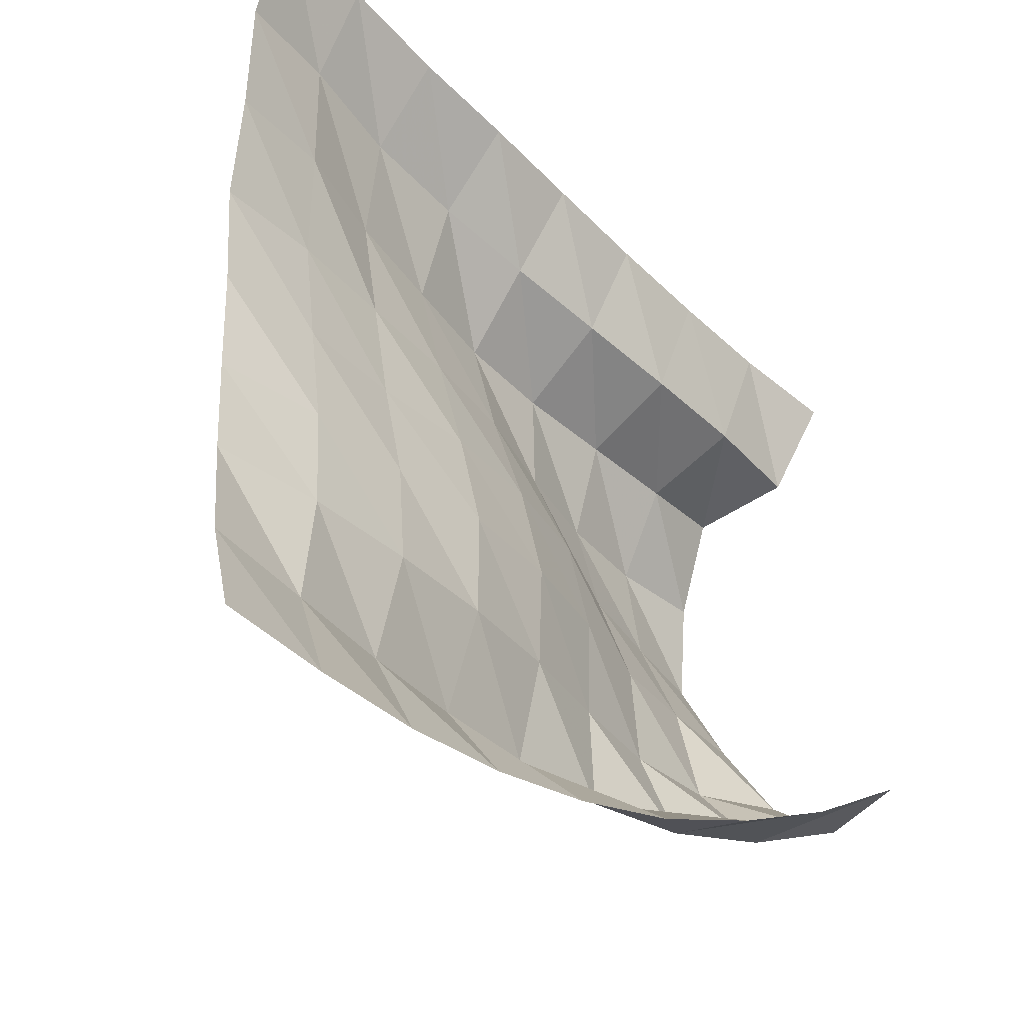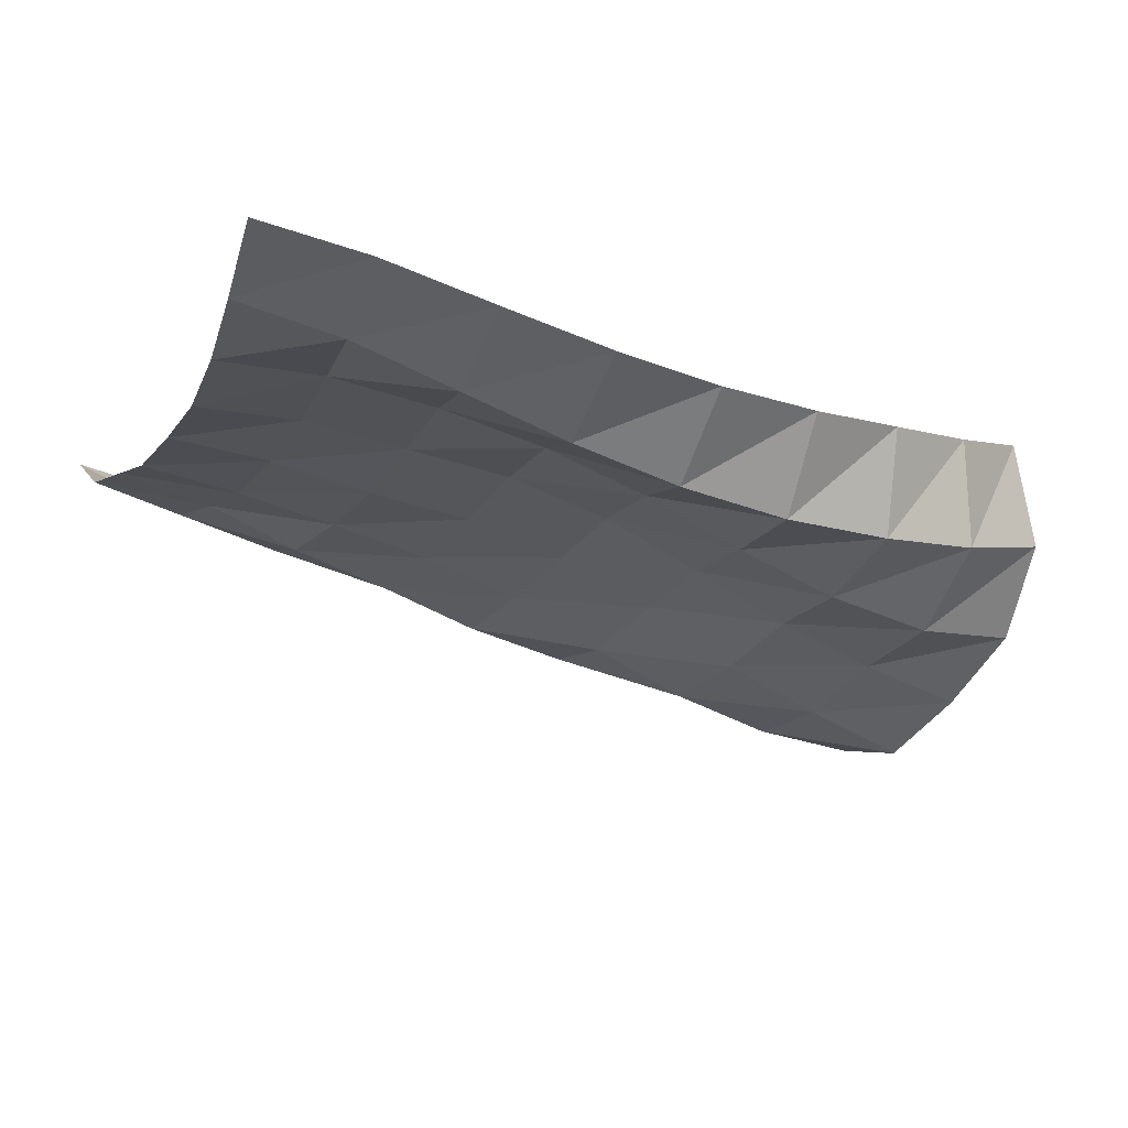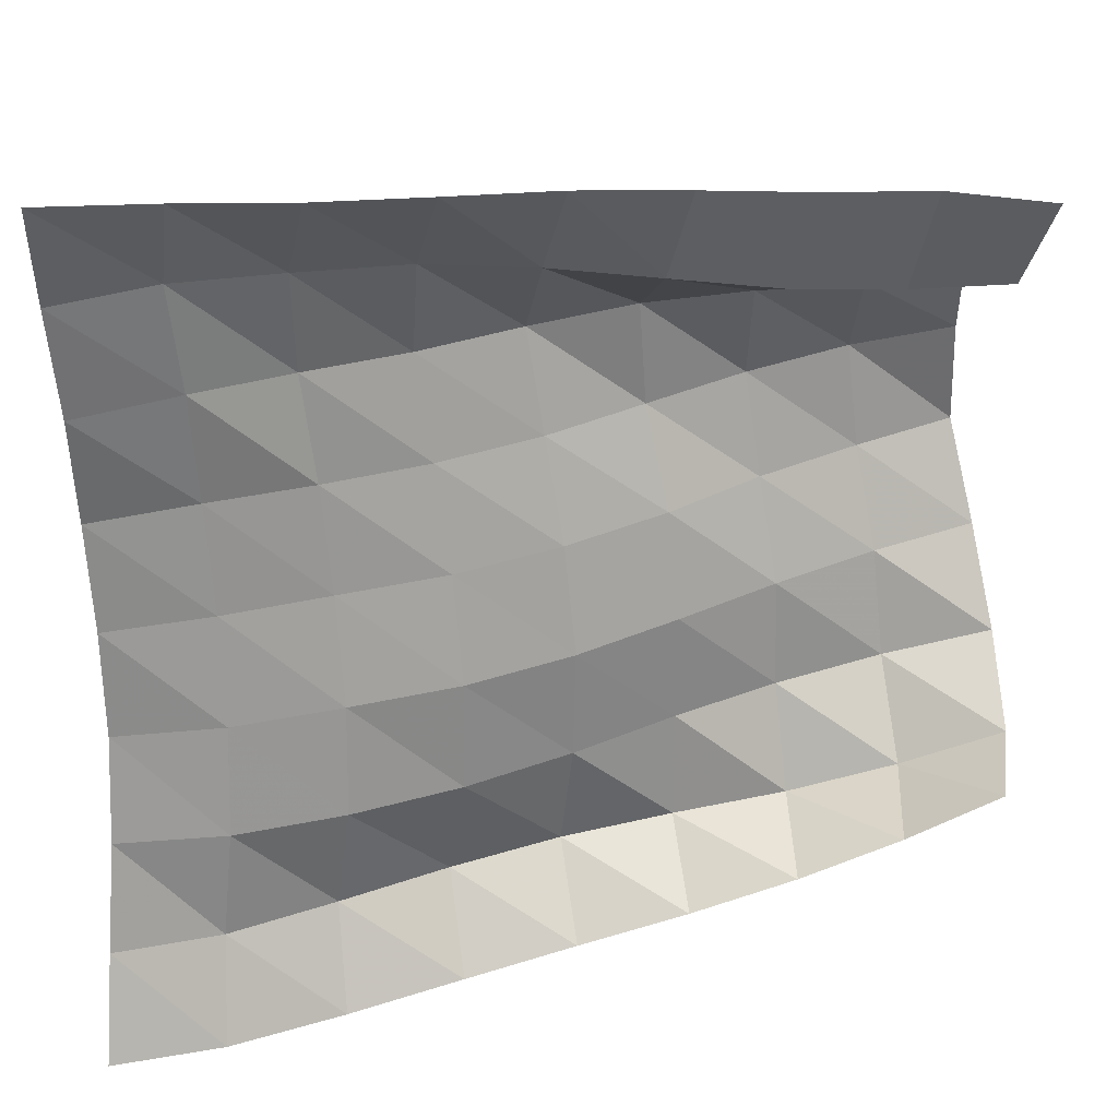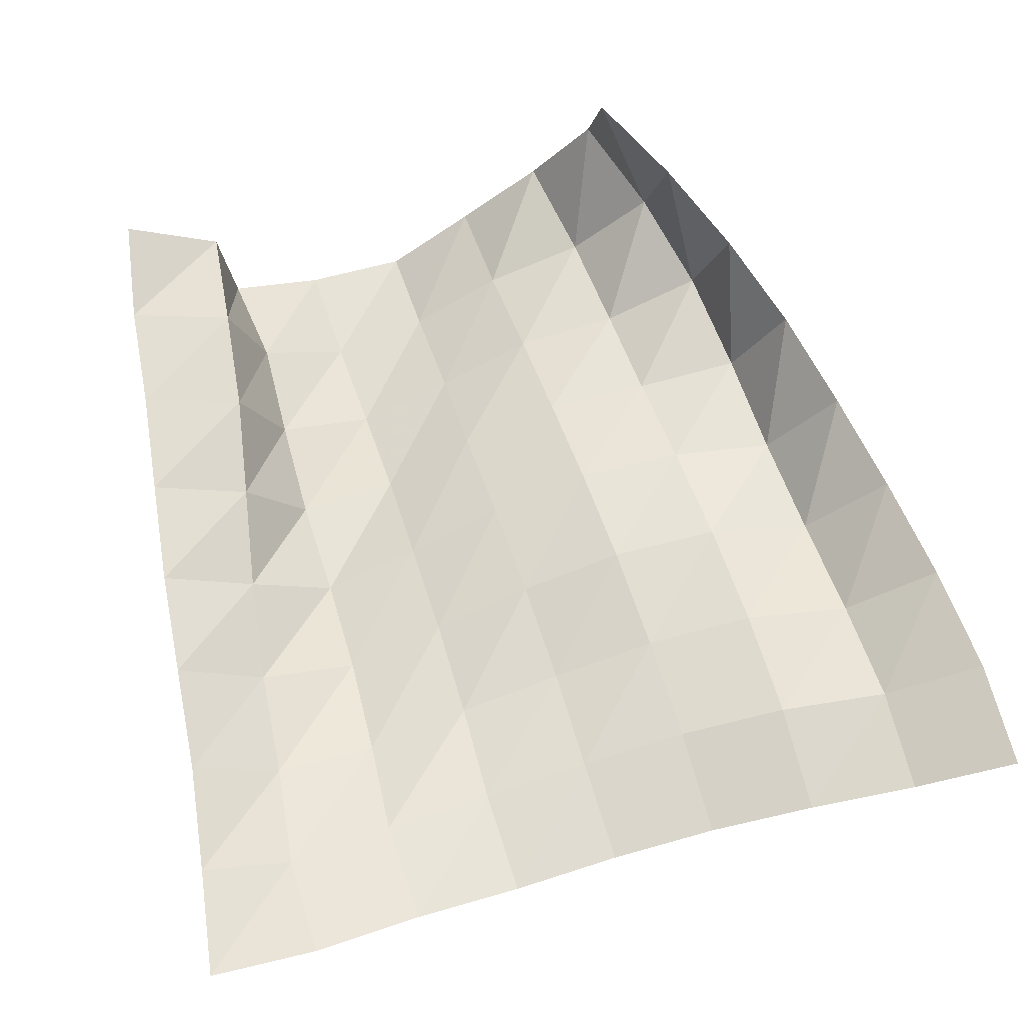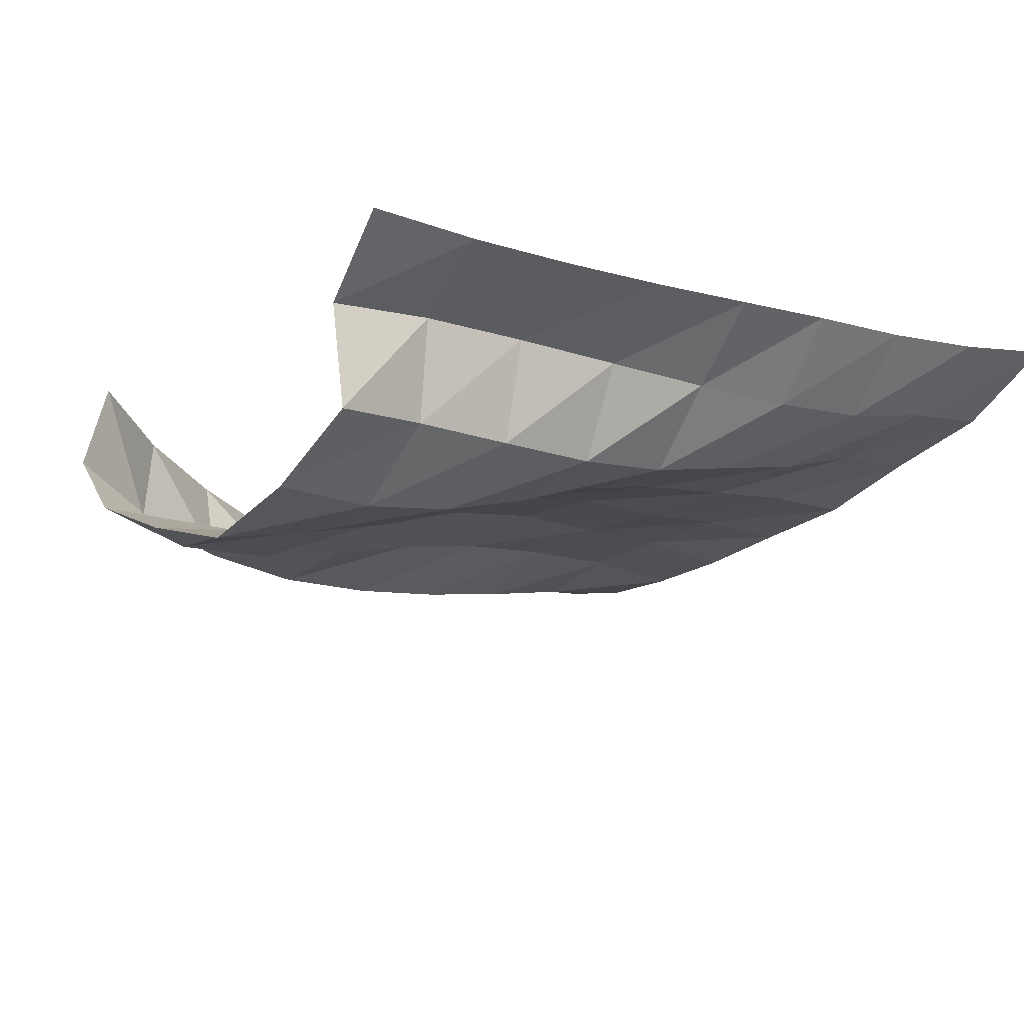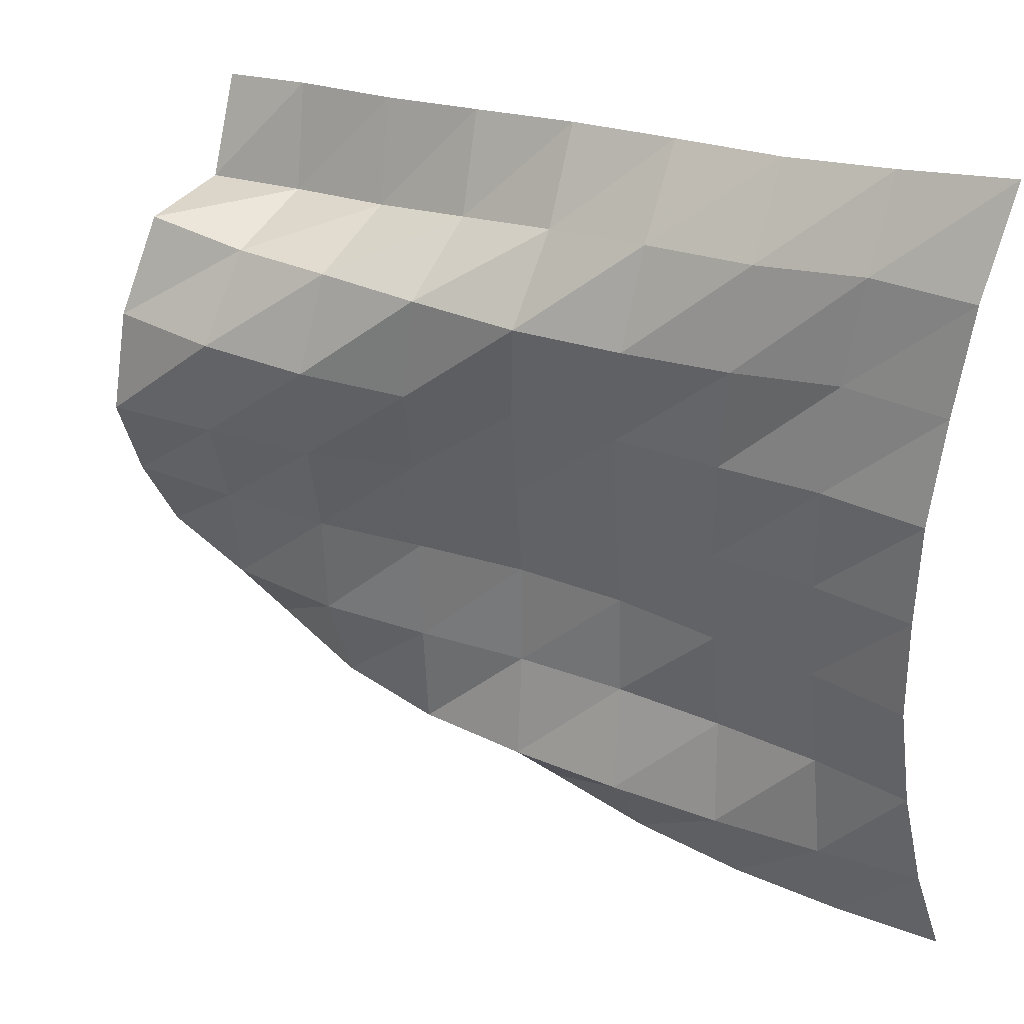
<metadata>
{"format":"obj","ext":"obj","renderer":"f3d","projection":"perspective","resolution":1024,"background":"white","views":[{"elev":-38.6,"azim":139.4,"up":"+Z"},{"elev":-12.5,"azim":159.4,"up":"+Y"},{"elev":28.2,"azim":174.6,"up":"+Z"},{"elev":74.1,"azim":75.4,"up":"+Y"},{"elev":-26.7,"azim":-37.8,"up":"+Y"},{"elev":29.8,"azim":41.6,"up":"+Z"}]}
</metadata>
<code>
v -1 0 -1
v -1.017 -0.08883 -0.7613
v -1.038 -0.1431 -0.5113
v -1.049 -0.1765 -0.261
v -1.046 -0.1833 -0.01011
v -1.033 -0.1889 0.2429
v -1.024 -0.1473 0.4954
v -1.004 -0.1099 0.7535
v -1 0 1
v -1.258 -0.05047 -1.006
v -1.266 -0.15 -0.7716
v -1.292 -0.1524 -0.5128
v -1.302 -0.1818 -0.2554
v -1.294 -0.2138 0.0001114
v -1.278 -0.2329 0.2567
v -1.262 -0.2066 0.5154
v -1.237 -0.1752 0.7682
v -1.257 -0.06573 0.9741
v -1.527 -0.1147 -0.9854
v -1.518 -0.2332 -0.759
v -1.55 -0.195 -0.503
v -1.555 -0.2224 -0.2449
v -1.541 -0.2678 0.007235
v -1.518 -0.2918 0.2591
v -1.487 -0.3051 0.5107
v -1.48 -0.2524 0.7511
v -1.515 -0.1138 0.9488
v -1.796 -0.1685 -0.9471
v -1.775 -0.3139 -0.7382
v -1.808 -0.2569 -0.4864
v -1.812 -0.2612 -0.2277
v -1.794 -0.3085 0.02253
v -1.763 -0.355 0.267
v -1.727 -0.3879 0.5106
v -1.736 -0.3026 0.7404
v -1.775 -0.1553 0.936
v -2.056 -0.2021 -0.8967
v -2.035 -0.382 -0.7177
v -2.059 -0.3403 -0.4648
v -2.064 -0.3359 -0.2081
v -2.043 -0.3807 0.04087
v -2.006 -0.4396 0.2801
v -1.969 -0.4762 0.5213
v -1.992 -0.326 0.7131
v -2.032 -0.2014 0.9233
v -2.314 -0.2135 -0.8331
v -2.301 -0.4284 -0.6995
v -2.303 -0.4422 -0.4434
v -2.306 -0.4398 -0.1885
v -2.284 -0.4838 0.05948
v -2.238 -0.5559 0.293
v -2.22 -0.5401 0.5377
v -2.247 -0.3367 0.6756
v -2.29 -0.2403 0.9004
v -2.559 -0.2017 -0.7457
v -2.569 -0.4425 -0.665
v -2.55 -0.5329 -0.4237
v -2.544 -0.5496 -0.169
v -2.509 -0.6192 0.07089
v -2.476 -0.6608 0.3124
v -2.474 -0.576 0.5423
v -2.502 -0.3472 0.6383
v -2.546 -0.2719 0.8758
v -2.792 -0.181 -0.6387
v -2.827 -0.4289 -0.5963
v -2.809 -0.5903 -0.3933
v -2.787 -0.6364 -0.142
v -2.749 -0.7198 0.09046
v -2.722 -0.737 0.3345
v -2.723 -0.6061 0.5409
v -2.76 -0.3735 0.6165
v -2.803 -0.3019 0.8588
v -3.006 -0.1419 -0.5087
v -3.065 -0.3851 -0.4945
v -3.067 -0.5812 -0.3362
v -3.033 -0.7101 -0.1198
v -2.989 -0.8118 0.107
v -2.975 -0.7738 0.3543
v -2.96 -0.6657 0.5796
v -3.01 -0.4201 0.6001
v -3.056 -0.3037 0.8219
f 1 10 2
f 2 10 11
f 2 11 3
f 3 11 12
f 3 12 4
f 4 12 13
f 4 13 5
f 5 13 14
f 5 14 6
f 6 14 15
f 6 15 7
f 7 15 16
f 7 16 8
f 8 16 17
f 8 17 9
f 9 17 18
f 10 19 11
f 11 19 20
f 11 20 12
f 12 20 21
f 12 21 13
f 13 21 22
f 13 22 14
f 14 22 23
f 14 23 15
f 15 23 24
f 15 24 16
f 16 24 25
f 16 25 17
f 17 25 26
f 17 26 18
f 18 26 27
f 19 28 20
f 20 28 29
f 20 29 21
f 21 29 30
f 21 30 22
f 22 30 31
f 22 31 23
f 23 31 32
f 23 32 24
f 24 32 33
f 24 33 25
f 25 33 34
f 25 34 26
f 26 34 35
f 26 35 27
f 27 35 36
f 28 37 29
f 29 37 38
f 29 38 30
f 30 38 39
f 30 39 31
f 31 39 40
f 31 40 32
f 32 40 41
f 32 41 33
f 33 41 42
f 33 42 34
f 34 42 43
f 34 43 35
f 35 43 44
f 35 44 36
f 36 44 45
f 37 46 38
f 38 46 47
f 38 47 39
f 39 47 48
f 39 48 40
f 40 48 49
f 40 49 41
f 41 49 50
f 41 50 42
f 42 50 51
f 42 51 43
f 43 51 52
f 43 52 44
f 44 52 53
f 44 53 45
f 45 53 54
f 46 55 47
f 47 55 56
f 47 56 48
f 48 56 57
f 48 57 49
f 49 57 58
f 49 58 50
f 50 58 59
f 50 59 51
f 51 59 60
f 51 60 52
f 52 60 61
f 52 61 53
f 53 61 62
f 53 62 54
f 54 62 63
f 55 64 56
f 56 64 65
f 56 65 57
f 57 65 66
f 57 66 58
f 58 66 67
f 58 67 59
f 59 67 68
f 59 68 60
f 60 68 69
f 60 69 61
f 61 69 70
f 61 70 62
f 62 70 71
f 62 71 63
f 63 71 72
f 64 73 65
f 65 73 74
f 65 74 66
f 66 74 75
f 66 75 67
f 67 75 76
f 67 76 68
f 68 76 77
f 68 77 69
f 69 77 78
f 69 78 70
f 70 78 79
f 70 79 71
f 71 79 80
f 71 80 72
f 72 80 81

</code>
